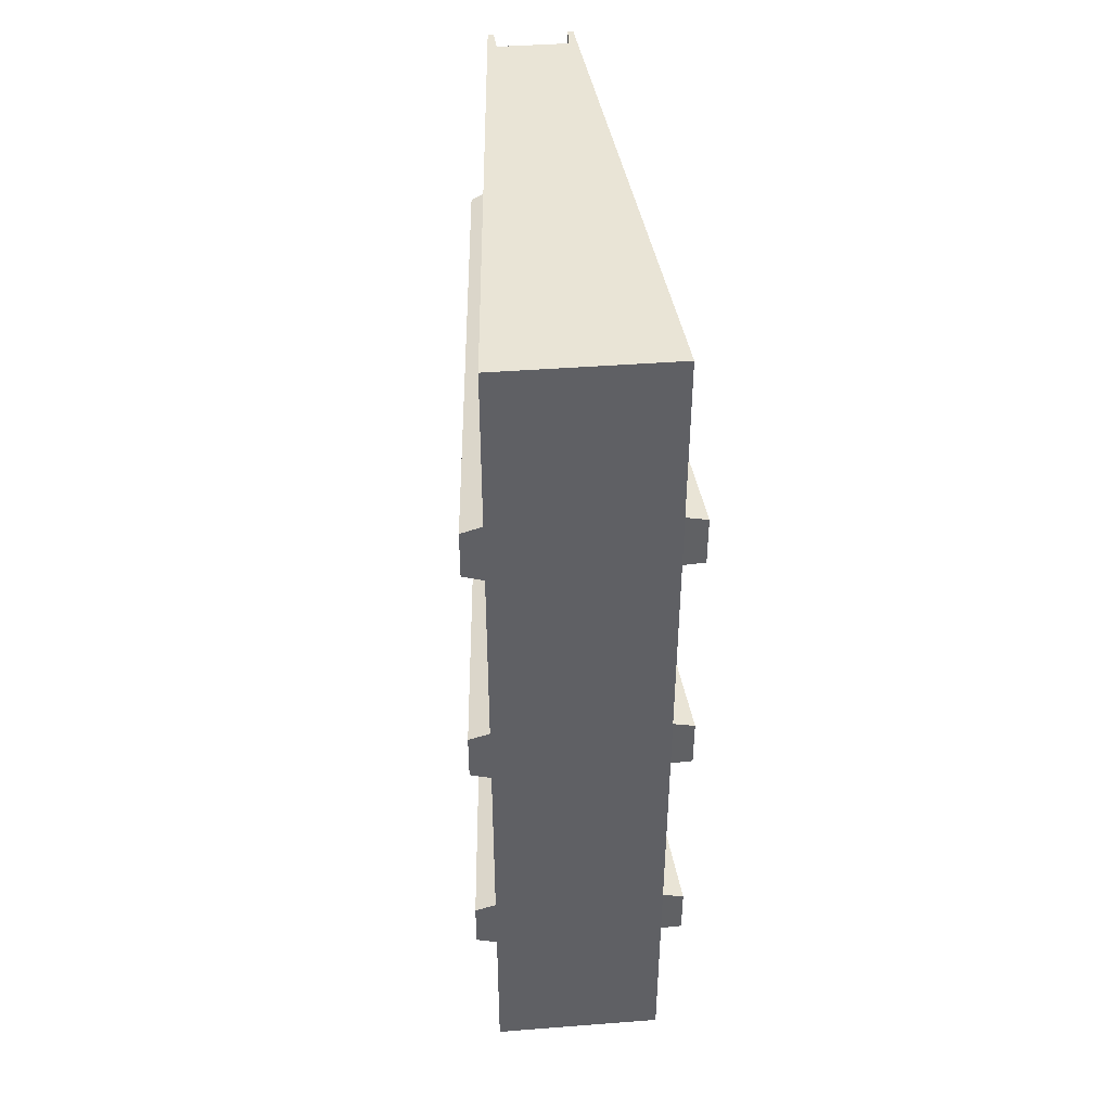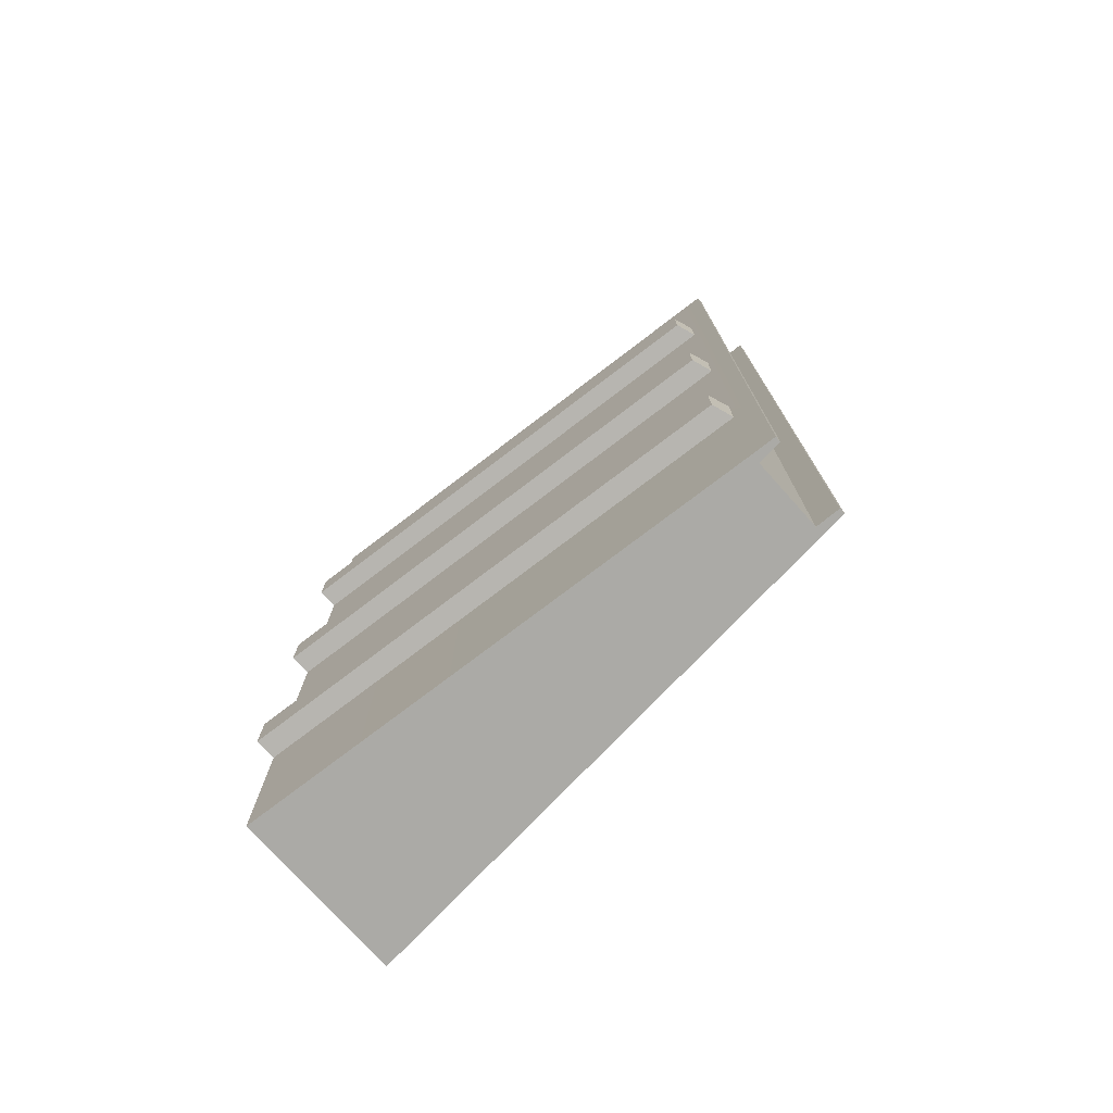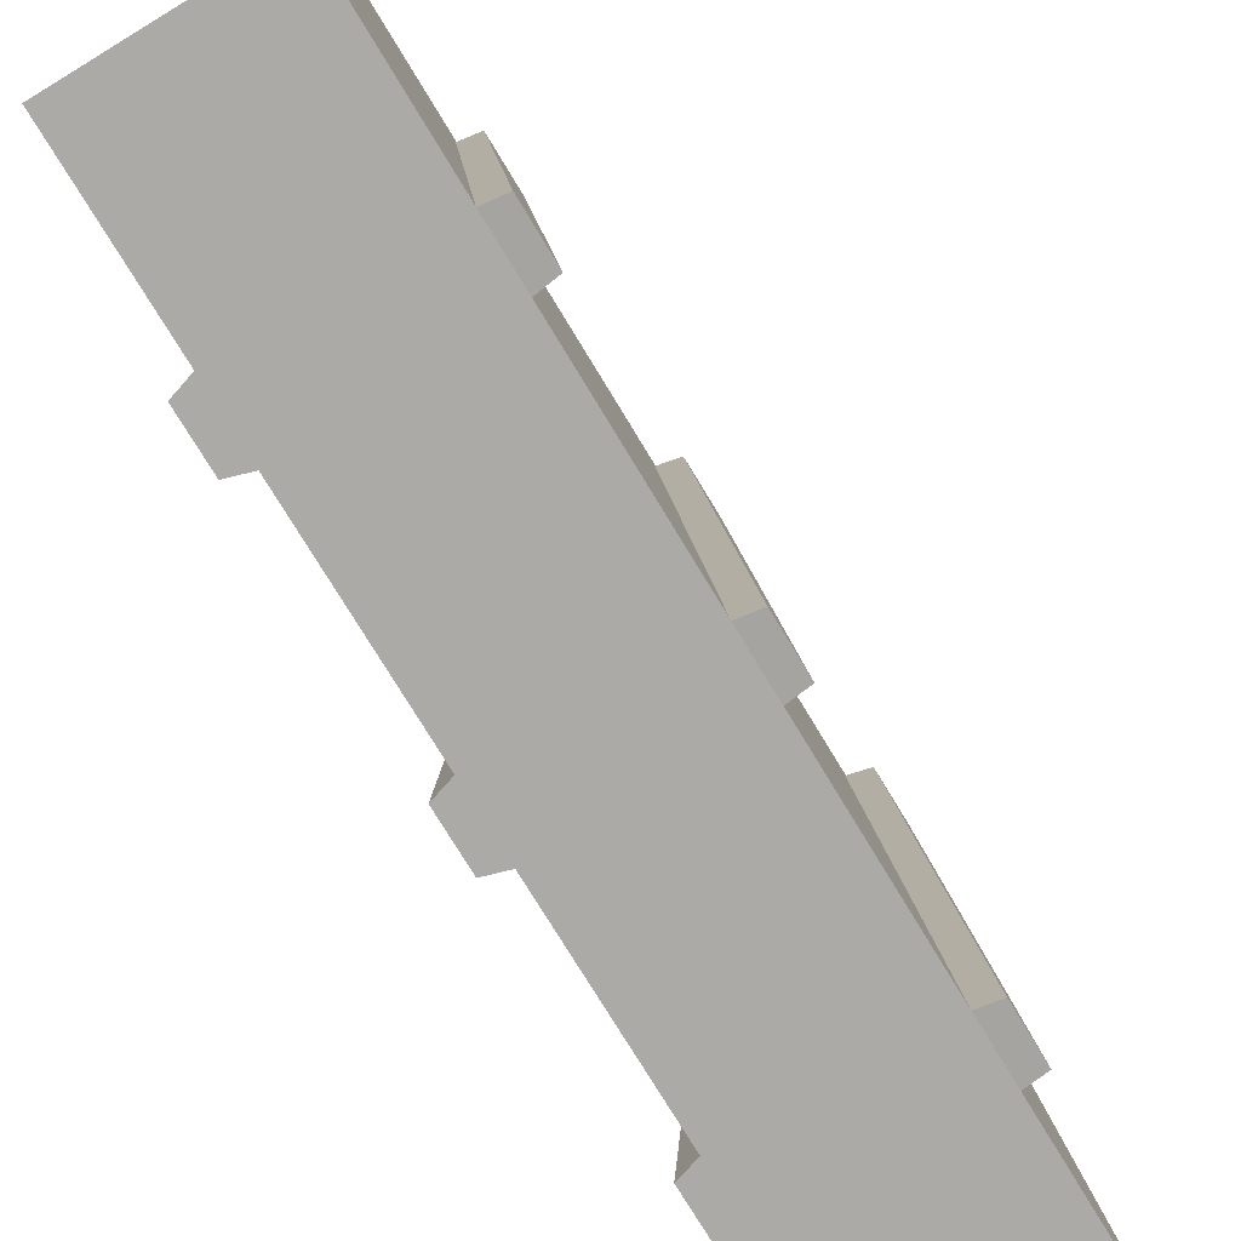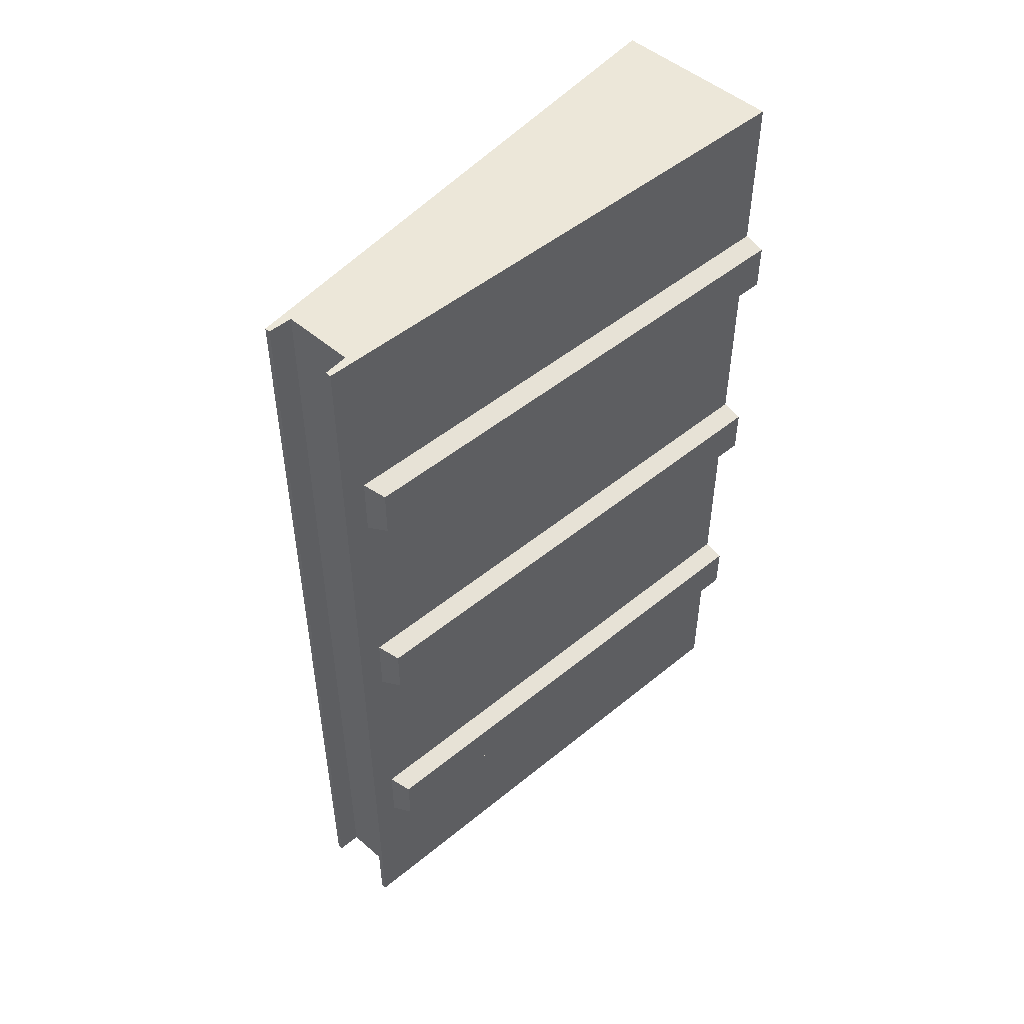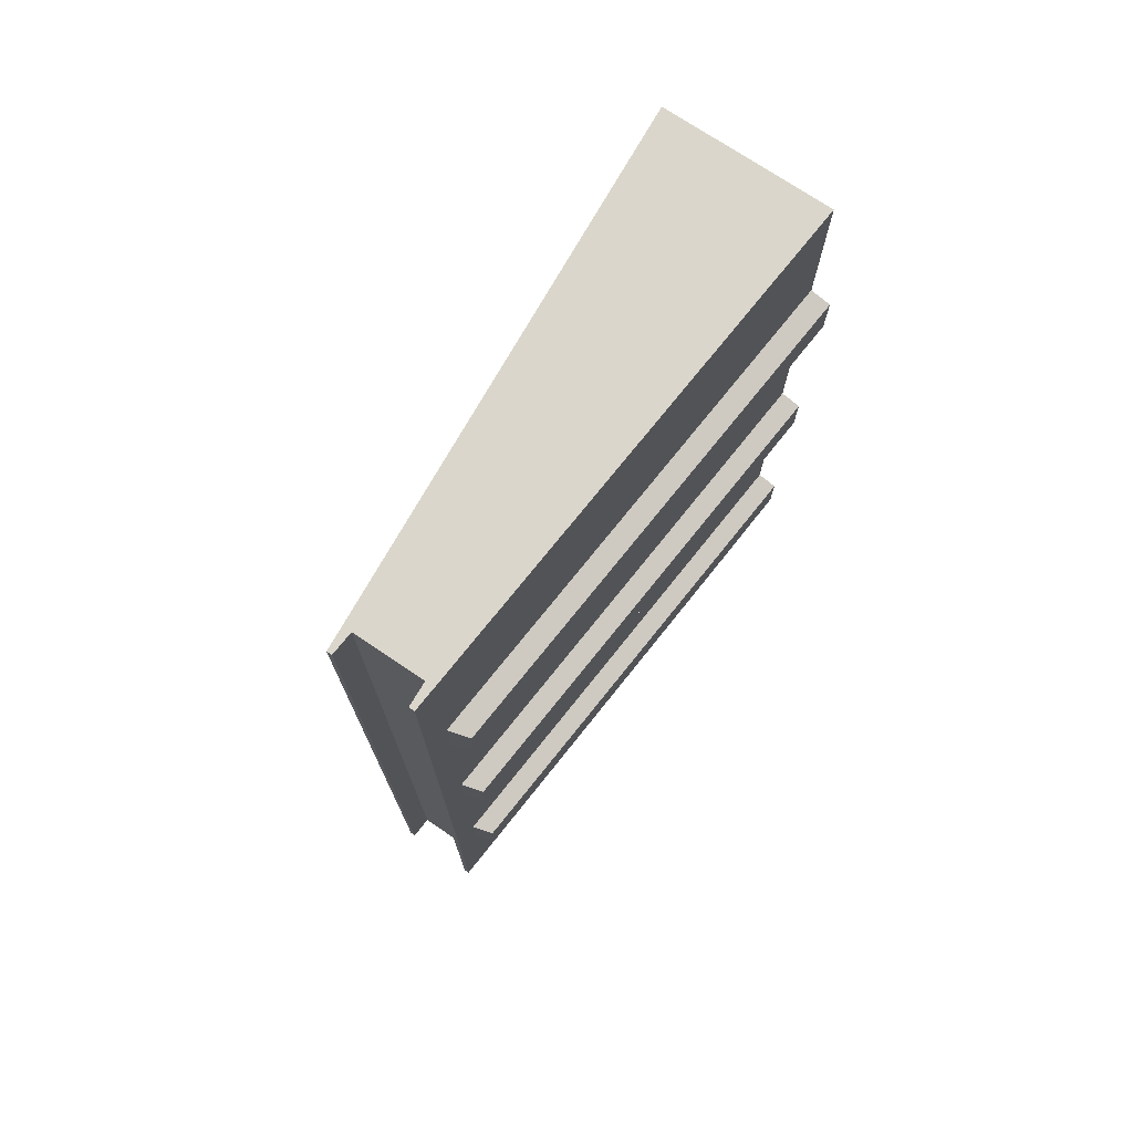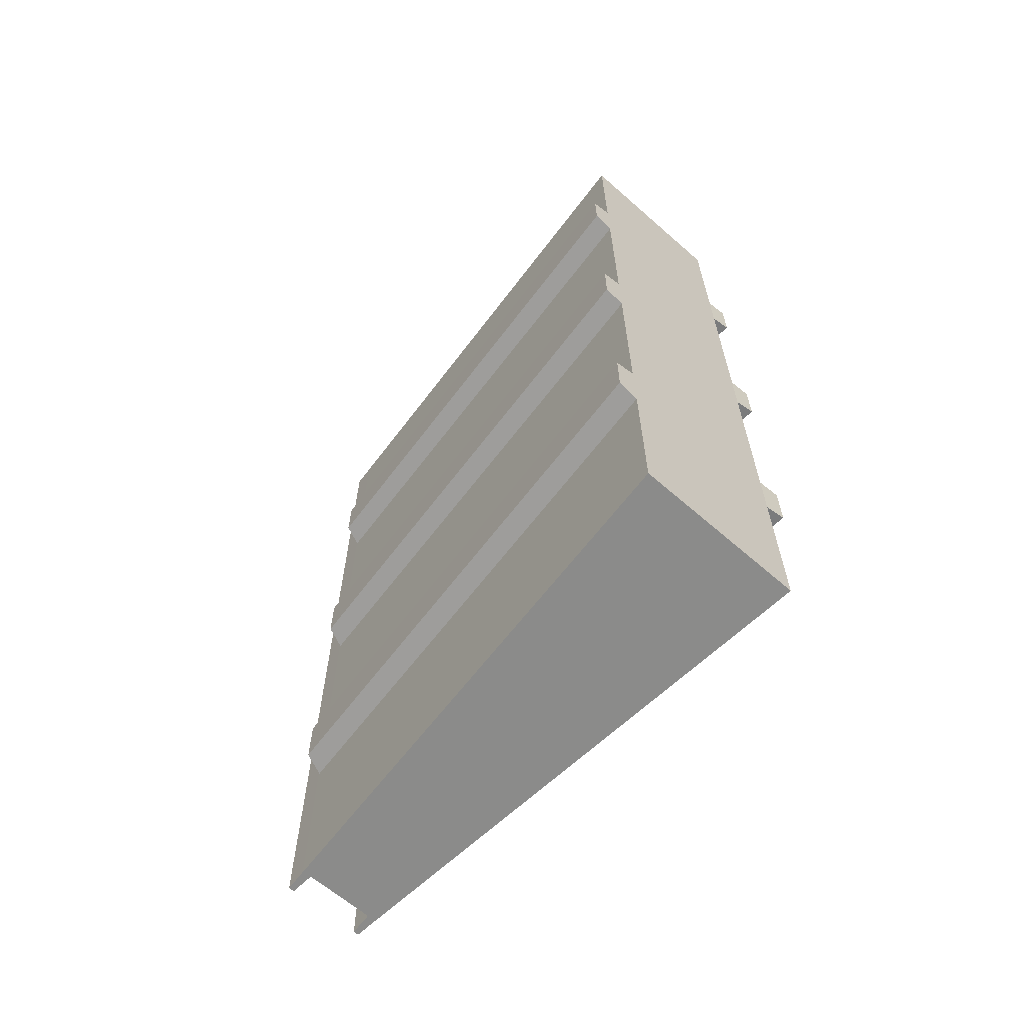
<metadata>
{"format":"obj","ext":"obj","renderer":"f3d","projection":"perspective","resolution":1024,"background":"white","views":[{"elev":42.7,"azim":174.8,"up":"+Y"},{"elev":-75.7,"azim":-48.1,"up":"+Y"},{"elev":-75.9,"azim":-148.8,"up":"+Z"},{"elev":49.9,"azim":43.4,"up":"+Y"},{"elev":73.6,"azim":34.0,"up":"+Y"},{"elev":-63.7,"azim":138.5,"up":"+Y"}]}
</metadata>
<code>
g Cube
v -1.15 -16.29 -1
v -1.86 -16.29 -1
v -0.3652 -16.29 17.74
v -0.03988 -16.29 17.74
v 3.629 -16.29 -1
v -0.108 -16.29 18.59
v -0.3011 -16.29 18.59
v 2.499 -16.29 17.74
v 4.319 -16.29 -1
v 2.824 -16.29 17.74
v 2.751 -16.29 18.61
v 2.544 -16.29 18.61
v -1.86 10.3 -1
v -1.86 16.29 -1
v -0.3652 16.29 17.74
v -0.3652 10.3 17.74
v -0.3011 11.63 18.59
v -0.3011 16.29 18.59
v -0.3011 6.98 18.59
v -0.3652 8.312 17.74
v -0.3011 2.327 18.59
v -0.3652 0.9949 17.74
v -0.3011 -2.327 18.59
v -1.86 0.9949 -1
v -1.86 8.312 -1
v -0.3652 -0.9949 17.74
v -0.3011 -6.98 18.59
v -0.3652 -8.312 17.74
v -0.3011 -11.63 18.59
v -1.86 -8.312 -1
v -1.86 -0.9949 -1
v -0.3652 -10.3 17.74
v -0.3011 -16.29 18.59
v -0.3652 -16.29 17.74
v -1.86 -16.29 -1
v -1.86 -10.3 -1
v 4.319 -10.43 -1
v 4.319 -16.29 -1
v 2.824 -16.29 17.74
v 2.824 -10.43 17.74
v 2.751 -10.43 18.61
v 2.751 -16.29 18.61
v 2.751 -8.185 18.61
v 2.824 -8.185 17.74
v 2.751 -1.122 18.61
v 2.824 -1.122 17.74
v 2.751 1.122 18.61
v 4.319 -1.122 -1
v 4.319 -8.185 -1
v 2.824 1.122 17.74
v 2.751 8.185 18.61
v 2.824 8.185 17.74
v 2.751 10.43 18.61
v 4.319 8.185 -1
v 4.319 1.122 -1
v 2.824 10.43 17.74
v 2.751 16.29 18.61
v 2.824 16.29 17.74
v 4.319 16.29 -1
v 4.319 10.43 -1
v 3.629 16.29 -1
v 4.319 16.29 -1
v 2.824 16.29 17.74
v 2.499 16.29 17.74
v -1.15 16.29 -1
v 2.544 16.29 18.61
v 2.751 16.29 18.61
v -0.03988 16.29 17.74
v -1.86 16.29 -1
v -0.3652 16.29 17.74
v -0.3011 16.29 18.59
v -0.108 16.29 18.59
v 4.319 -10.43 -1
v 5.069 -10.2 -1
v 5.069 -8.418 -1
v 4.319 -8.185 -1
v 3.629 -8.053 -1
v 3.629 -1.254 -1
v 4.319 -1.122 -1
v 3.629 -10.56 -1
v 4.319 -16.29 -1
v 3.629 -16.29 -1
v -1.15 -11.48 -1
v -1.15 -16.29 -1
v -1.15 -7.135 -1
v -1.86 -10.3 -1
v -1.86 -16.29 -1
v -1.86 -8.312 -1
v -1.86 -0.9949 -1
v -1.15 -2.172 -1
v -1.86 0.9949 -1
v -1.15 2.172 -1
v -1.86 8.312 -1
v 3.629 1.254 -1
v -1.15 7.135 -1
v -1.86 10.3 -1
v -1.15 11.48 -1
v -1.86 16.29 -1
v -1.15 16.29 -1
v 3.629 8.053 -1
v 3.629 10.56 -1
v 3.629 16.29 -1
v 4.319 1.122 -1
v 5.069 0.889 -1
v 5.069 -0.889 -1
v 4.319 8.185 -1
v 4.319 10.43 -1
v 4.319 16.29 -1
v 5.069 10.2 -1
v 5.069 8.418 -1
v 2.824 -10.43 17.74
v 3.574 -10.2 17.49
v 5.069 -10.2 -1
v 4.319 -10.43 -1
v 2.824 8.185 17.74
v 3.574 8.418 17.49
v 5.069 8.418 -1
v 4.319 8.185 -1
v -1.86 0.9949 -1
v -2.611 0.892 -1.054
v -2.611 -0.892 -1.054
v -1.86 -0.9949 -1
v -0.3652 -10.3 17.74
v -1.116 -10.2 17.48
v -1.116 -8.415 17.48
v -0.3652 -8.312 17.74
v -1.86 8.312 -1
v -2.611 8.415 -1.054
v -1.116 8.415 17.48
v -0.3652 8.312 17.74
v -0.03988 11.48 17.74
v -0.108 16.29 18.59
v -0.03988 16.29 17.74
v -0.108 11.48 18.59
v -0.03988 7.135 17.74
v -0.108 7.135 18.59
v -0.03988 2.172 17.74
v -0.108 2.172 18.59
v -0.03988 -2.172 17.74
v -0.108 -2.172 18.59
v -0.03988 -7.135 17.74
v -0.108 -7.135 18.59
v -0.03988 -11.48 17.74
v -0.108 -11.48 18.59
v -0.03988 -16.29 17.74
v -0.108 -16.29 18.59
v 5.069 10.2 -1
v 5.069 8.418 -1
v 3.574 8.418 17.49
v 3.574 10.2 17.49
v 5.069 0.889 -1
v 5.069 -0.889 -1
v 3.574 -0.889 17.49
v 3.574 0.889 17.49
v 5.069 -8.418 -1
v 5.069 -10.2 -1
v 3.574 -10.2 17.49
v 3.574 -8.418 17.49
v 2.824 1.122 17.74
v 3.574 0.889 17.49
v 3.574 -0.889 17.49
v 2.824 -1.122 17.74
v 4.319 1.122 -1
v 5.069 0.889 -1
v 3.574 0.889 17.49
v 2.824 1.122 17.74
v 2.824 -1.122 17.74
v 3.574 -0.889 17.49
v 5.069 -0.889 -1
v 4.319 -1.122 -1
v 2.824 10.43 17.74
v 3.574 10.2 17.49
v 3.574 8.418 17.49
v 2.824 8.185 17.74
v 4.319 10.43 -1
v 5.069 10.2 -1
v 3.574 10.2 17.49
v 2.824 10.43 17.74
v 4.319 -8.185 -1
v 5.069 -8.418 -1
v 3.574 -8.418 17.49
v 2.824 -8.185 17.74
v 2.824 -8.185 17.74
v 3.574 -8.418 17.49
v 3.574 -10.2 17.49
v 2.824 -10.43 17.74
v 2.499 16.29 17.74
v -0.03988 11.48 17.74
v -0.03988 16.29 17.74
v 2.499 10.56 17.74
v -0.03988 7.135 17.74
v 2.499 8.053 17.74
v -0.03988 2.172 17.74
v 2.499 1.254 17.74
v -0.03988 -2.172 17.74
v 2.499 -1.254 17.74
v -0.03988 -7.135 17.74
v 2.499 -8.053 17.74
v -0.03988 -11.48 17.74
v 2.499 -10.56 17.74
v -0.03988 -16.29 17.74
v 2.499 -16.29 17.74
v 2.499 16.29 17.74
v 2.544 16.29 18.61
v 2.544 10.56 18.61
v 2.499 10.56 17.74
v 2.544 8.053 18.61
v 2.499 8.053 17.74
v 2.544 1.254 18.61
v 2.499 1.254 17.74
v 2.544 -1.254 18.61
v 2.499 -1.254 17.74
v 2.544 -8.053 18.61
v 2.499 -8.053 17.74
v 2.544 -10.56 18.61
v 2.499 -10.56 17.74
v 2.544 -16.29 18.61
v 2.499 -16.29 17.74
v 2.751 -10.43 18.61
v 2.751 -16.29 18.61
v 2.544 -16.29 18.61
v 2.544 -10.56 18.61
v 2.751 -8.185 18.61
v 2.544 -8.053 18.61
v 2.751 -1.122 18.61
v 2.544 -1.254 18.61
v 2.751 1.122 18.61
v 2.544 1.254 18.61
v 2.751 8.185 18.61
v 2.544 8.053 18.61
v 2.751 10.43 18.61
v 2.544 10.56 18.61
v 2.751 16.29 18.61
v 2.544 16.29 18.61
v -0.108 -11.48 18.59
v -0.108 -16.29 18.59
v -0.3011 -16.29 18.59
v -0.3011 -11.63 18.59
v -0.108 -7.135 18.59
v -0.3011 -6.98 18.59
v -0.108 -2.172 18.59
v -0.3011 -2.327 18.59
v -0.108 2.172 18.59
v -0.3011 2.327 18.59
v -0.108 7.135 18.59
v -0.3011 6.98 18.59
v -0.108 11.48 18.59
v -0.3011 11.63 18.59
v -0.108 16.29 18.59
v -0.3011 16.29 18.59
v -2.611 -10.2 -1.054
v -2.611 -8.415 -1.054
v -1.116 -8.415 17.48
v -1.116 -10.2 17.48
v -2.611 -0.892 -1.054
v -2.611 0.892 -1.054
v -1.116 0.892 17.48
v -1.116 -0.892 17.48
v -2.611 8.415 -1.054
v -2.611 10.2 -1.054
v -1.116 10.2 17.48
v -1.116 8.415 17.48
v -0.3652 -8.312 17.74
v -1.116 -8.415 17.48
v -2.611 -8.415 -1.054
v -1.86 -8.312 -1
v -0.3652 8.312 17.74
v -1.116 8.415 17.48
v -1.116 10.2 17.48
v -0.3652 10.3 17.74
v -0.3652 10.3 17.74
v -1.116 10.2 17.48
v -2.611 10.2 -1.054
v -1.86 10.3 -1
v -1.86 -0.9949 -1
v -2.611 -0.892 -1.054
v -1.116 -0.892 17.48
v -0.3652 -0.9949 17.74
v -1.86 10.3 -1
v -2.611 10.2 -1.054
v -2.611 8.415 -1.054
v -1.86 8.312 -1
v -0.3652 -0.9949 17.74
v -1.116 -0.892 17.48
v -1.116 0.892 17.48
v -0.3652 0.9949 17.74
v -0.3652 0.9949 17.74
v -1.116 0.892 17.48
v -2.611 0.892 -1.054
v -1.86 0.9949 -1
v -1.86 -8.312 -1
v -2.611 -8.415 -1.054
v -2.611 -10.2 -1.054
v -1.86 -10.3 -1
v -1.86 -10.3 -1
v -2.611 -10.2 -1.054
v -1.116 -10.2 17.48
v -0.3652 -10.3 17.74
g Cube_0
f 3 2 1
f 4 3 1
f 4 1 5
f 4 6 3
f 6 7 3
f 8 4 5
f 8 5 9
f 10 8 9
f 10 11 8
f 11 12 8
f 15 14 13
f 16 15 13
f 16 17 15
f 17 18 15
f 19 17 16
f 20 19 16
f 21 19 20
f 22 21 20
f 23 21 22
f 22 20 24
f 20 25 24
f 26 23 22
f 27 23 26
f 28 27 26
f 29 27 28
f 28 26 30
f 26 31 30
f 32 29 28
f 33 29 32
f 34 33 32
f 34 32 35
f 32 36 35
f 39 38 37
f 40 39 37
f 40 41 39
f 41 42 39
f 43 41 40
f 44 43 40
f 45 43 44
f 46 45 44
f 47 45 46
f 46 44 48
f 44 49 48
f 50 47 46
f 51 47 50
f 52 51 50
f 53 51 52
f 52 50 54
f 50 55 54
f 56 53 52
f 57 53 56
f 58 57 56
f 58 56 59
f 56 60 59
f 63 62 61
f 64 63 61
f 64 61 65
f 64 66 63
f 66 67 63
f 68 64 65
f 68 65 69
f 70 68 69
f 70 71 68
f 71 72 68
f 75 74 73
f 76 75 73
f 76 73 77
f 76 77 78
f 79 76 78
f 73 80 77
f 73 81 80
f 81 82 80
f 80 82 83
f 82 84 83
f 77 80 85
f 80 83 85
f 83 84 86
f 84 87 86
f 83 86 88
f 85 83 88
f 85 88 89
f 77 85 90
f 90 85 89
f 78 77 90
f 90 89 91
f 92 90 91
f 78 90 92
f 92 91 93
f 94 78 92
f 79 78 94
f 95 92 93
f 94 92 95
f 95 93 96
f 97 95 96
f 97 96 98
f 99 97 98
f 100 94 95
f 100 95 97
f 101 97 99
f 101 100 97
f 102 101 99
f 103 79 94
f 103 94 100
f 103 104 79
f 104 105 79
f 106 103 100
f 106 100 101
f 107 101 102
f 107 106 101
f 108 107 102
f 107 109 106
f 109 110 106
f 113 112 111
f 114 113 111
f 117 116 115
f 118 117 115
f 121 120 119
f 122 121 119
f 125 124 123
f 126 125 123
f 129 128 127
f 130 129 127
f 133 132 131
f 132 134 131
f 131 134 135
f 134 136 135
f 135 136 137
f 136 138 137
f 137 138 139
f 138 140 139
f 139 140 141
f 140 142 141
f 141 142 143
f 142 144 143
f 143 144 145
f 144 146 145
f 149 148 147
f 150 149 147
f 153 152 151
f 154 153 151
f 157 156 155
f 158 157 155
f 161 160 159
f 162 161 159
f 165 164 163
f 166 165 163
f 169 168 167
f 170 169 167
f 173 172 171
f 174 173 171
f 177 176 175
f 178 177 175
f 181 180 179
f 182 181 179
f 185 184 183
f 186 185 183
f 189 188 187
f 188 190 187
f 188 191 190
f 191 192 190
f 191 193 192
f 193 194 192
f 193 195 194
f 195 196 194
f 195 197 196
f 197 198 196
f 197 199 198
f 199 200 198
f 199 201 200
f 201 202 200
f 205 204 203
f 206 205 203
f 207 205 206
f 208 207 206
f 209 207 208
f 210 209 208
f 211 209 210
f 212 211 210
f 213 211 212
f 214 213 212
f 215 213 214
f 216 215 214
f 217 215 216
f 218 217 216
f 221 220 219
f 222 221 219
f 222 219 223
f 224 222 223
f 224 223 225
f 226 224 225
f 226 225 227
f 228 226 227
f 228 227 229
f 230 228 229
f 230 229 231
f 232 230 231
f 232 231 233
f 234 232 233
f 237 236 235
f 238 237 235
f 238 235 239
f 240 238 239
f 240 239 241
f 242 240 241
f 242 241 243
f 244 242 243
f 244 243 245
f 246 244 245
f 246 245 247
f 248 246 247
f 248 247 249
f 250 248 249
f 253 252 251
f 254 253 251
f 257 256 255
f 258 257 255
f 261 260 259
f 262 261 259
f 265 264 263
f 266 265 263
f 269 268 267
f 270 269 267
f 273 272 271
f 274 273 271
f 277 276 275
f 278 277 275
f 281 280 279
f 282 281 279
f 285 284 283
f 286 285 283
f 289 288 287
f 290 289 287
f 293 292 291
f 294 293 291
f 297 296 295
f 298 297 295

</code>
